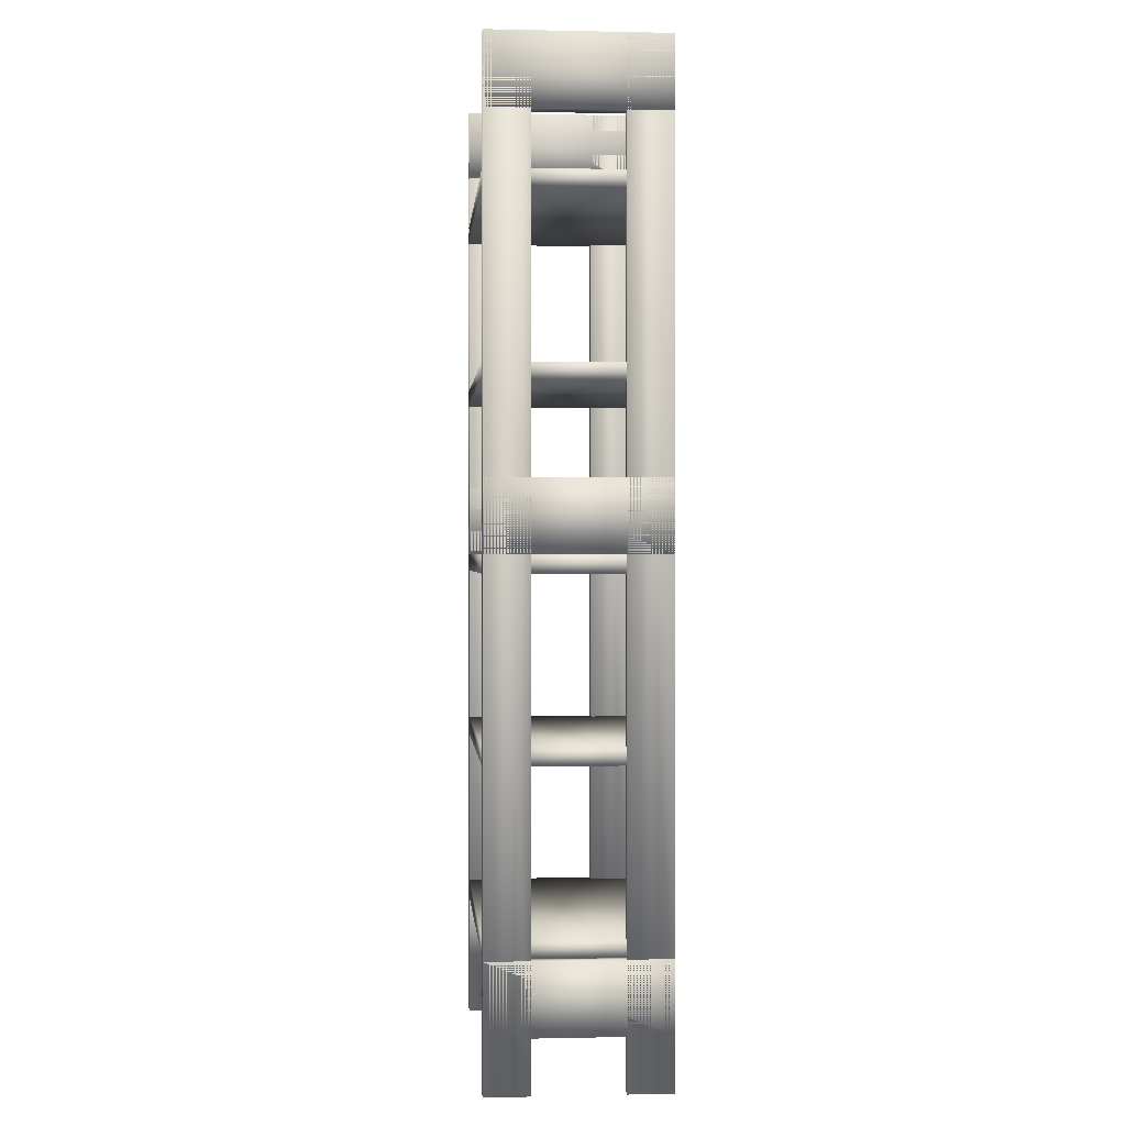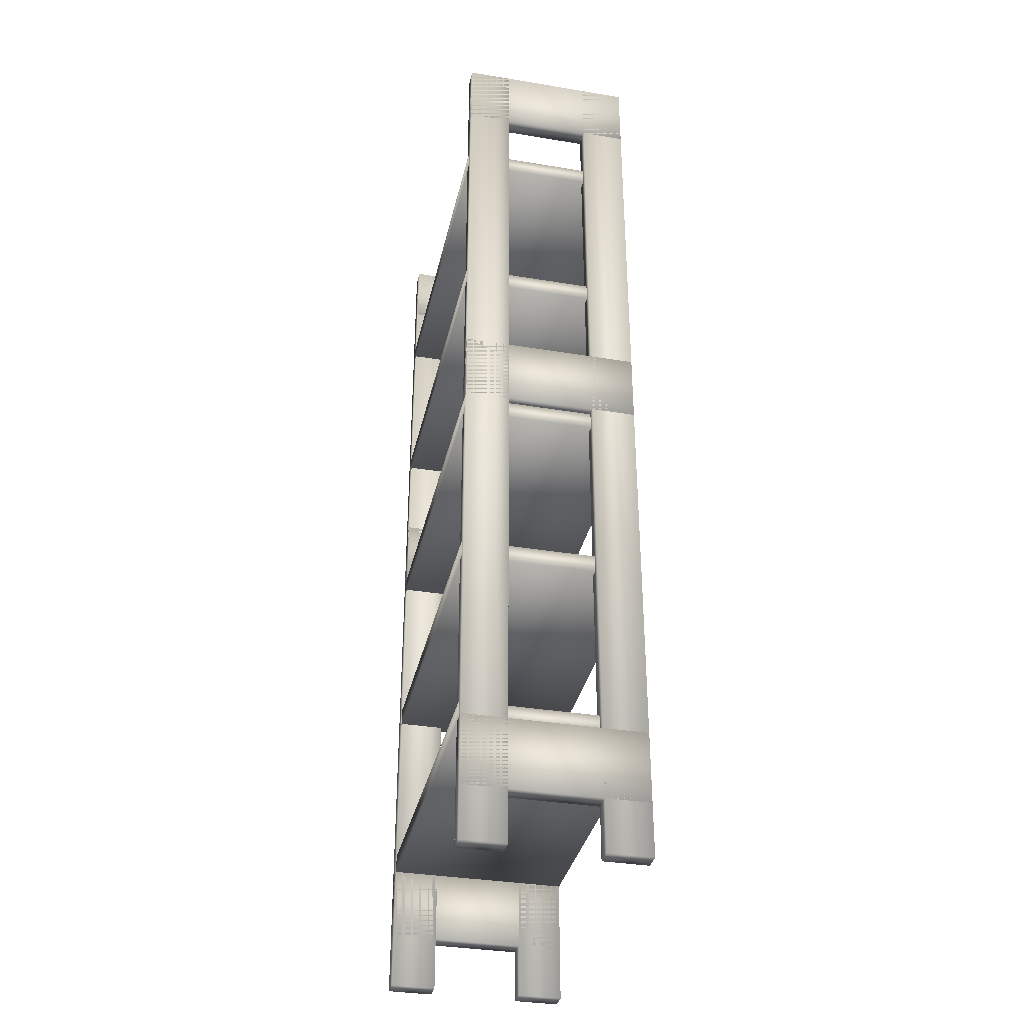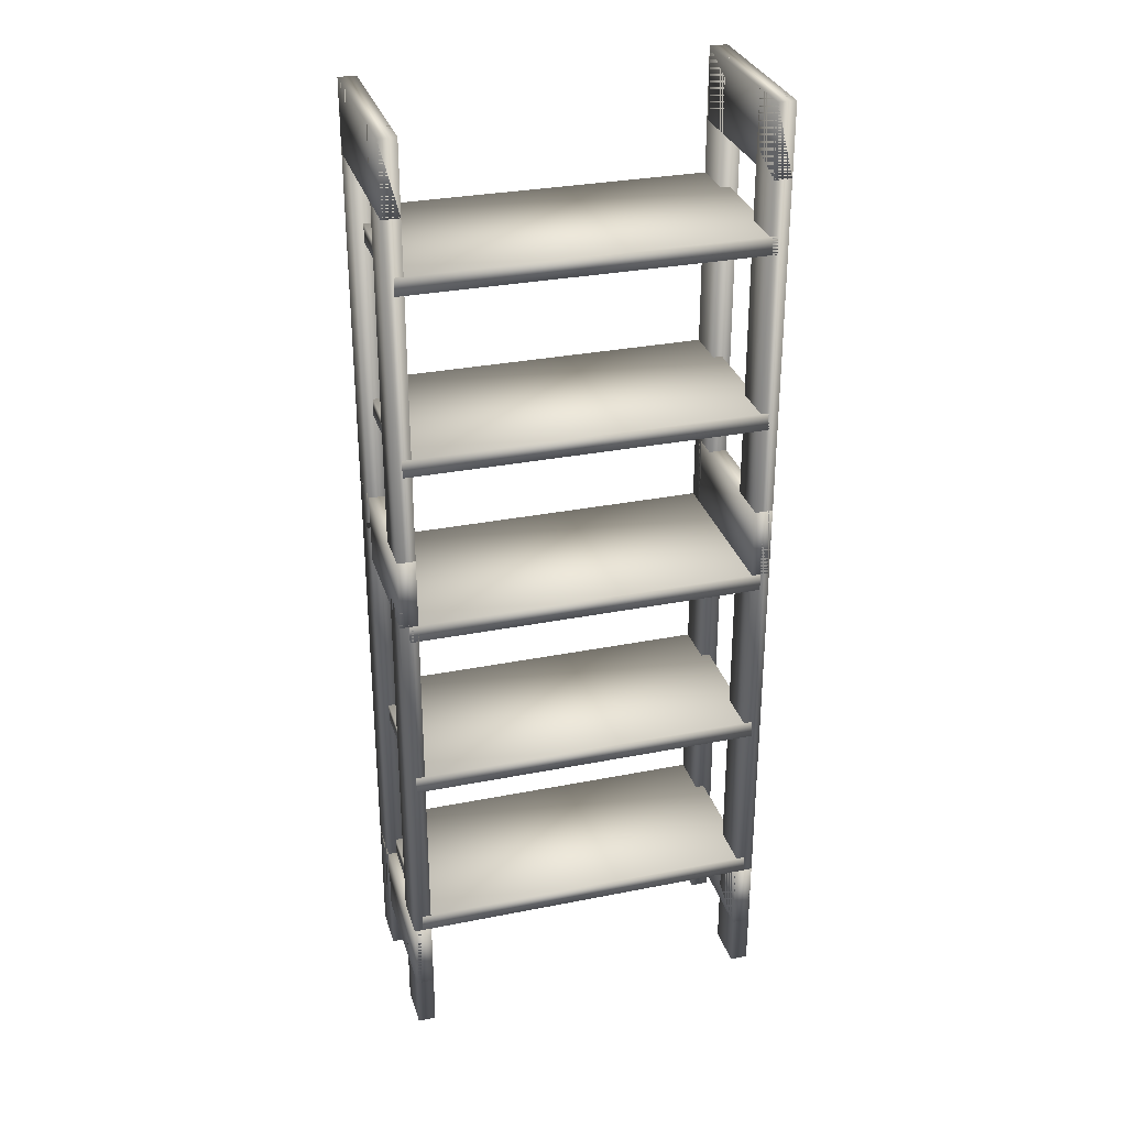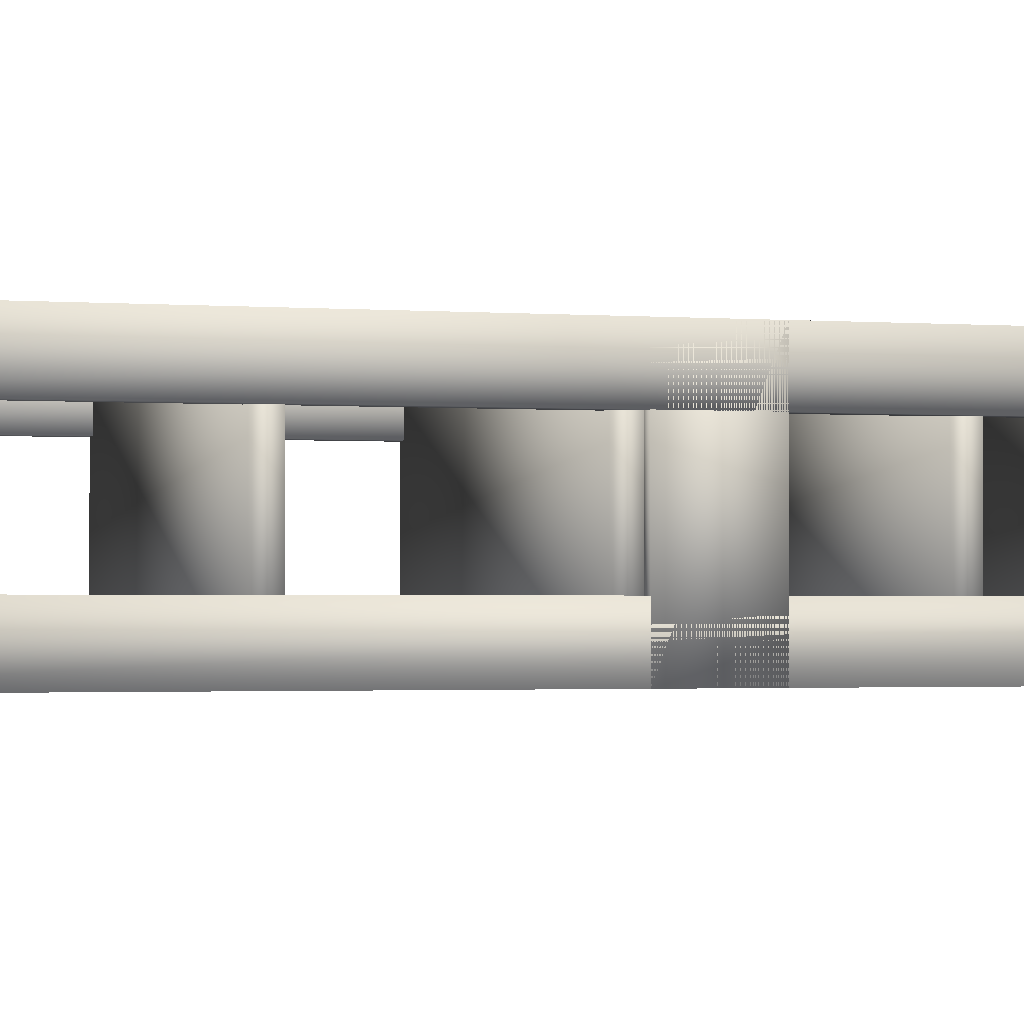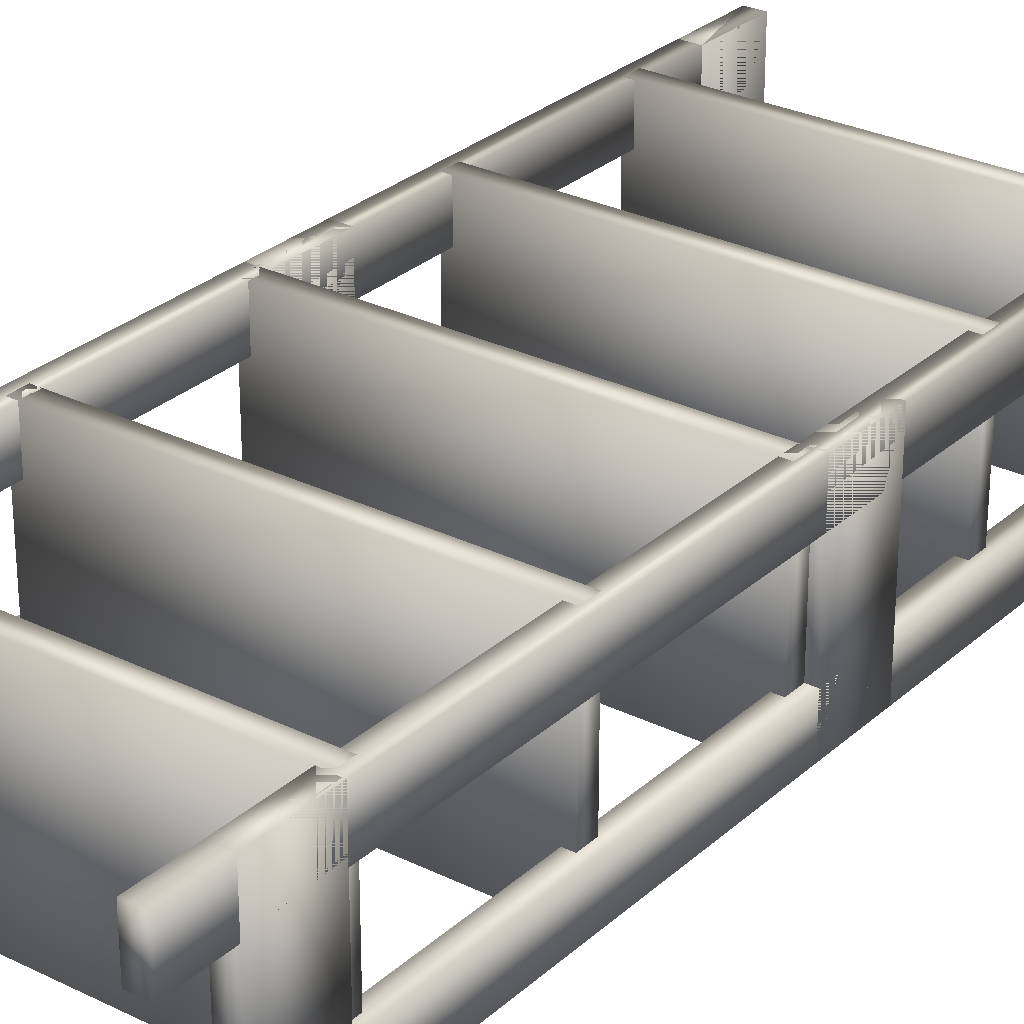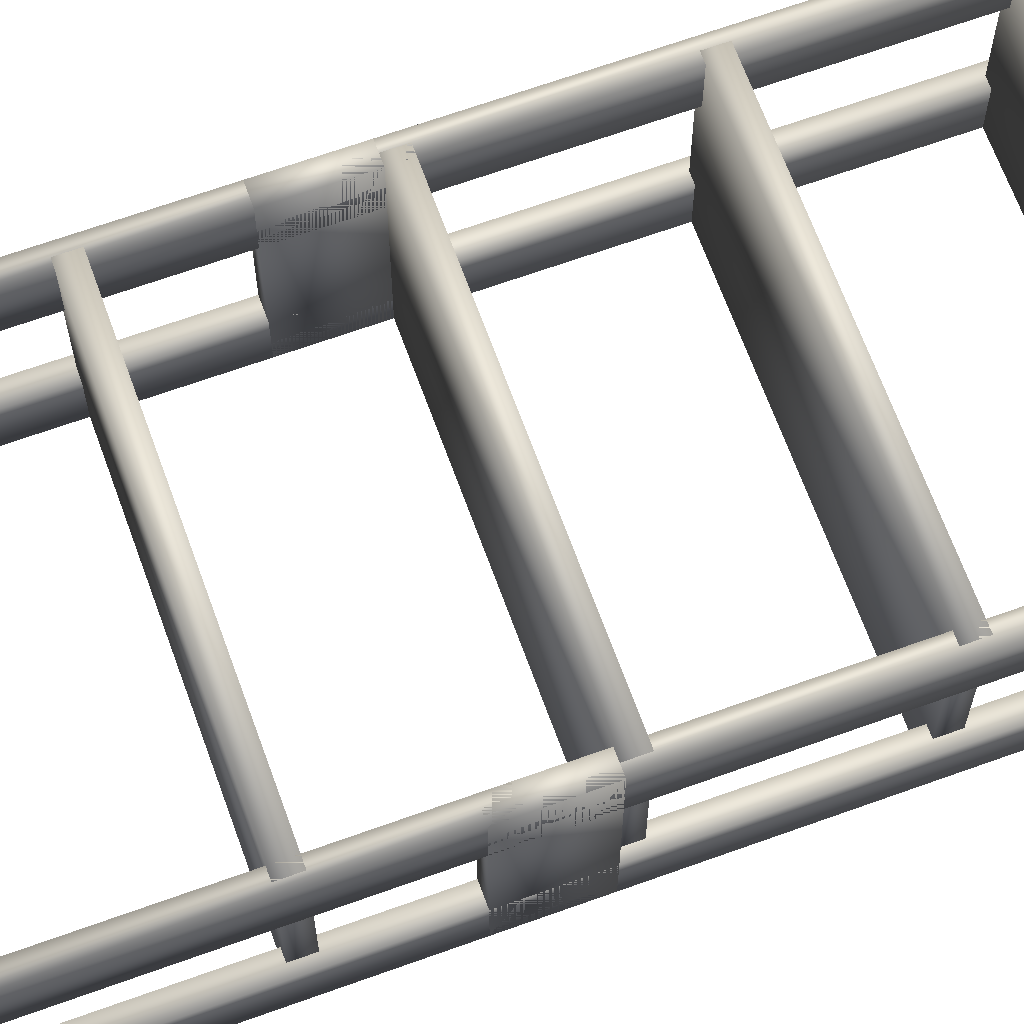
<metadata>
{"format":"obj","ext":"obj","renderer":"f3d","projection":"perspective","resolution":1024,"background":"white","views":[{"elev":0.3,"azim":85.4,"up":"+Y"},{"elev":-35.1,"azim":-102.4,"up":"+Y"},{"elev":30.5,"azim":-16.0,"up":"+Y"},{"elev":-1.5,"azim":72.0,"up":"+Z"},{"elev":28.2,"azim":36.9,"up":"+Z"},{"elev":66.8,"azim":-109.9,"up":"+Z"}]}
</metadata>
<code>
v 0.025 0.025 0.1545
v 0.04227 0.025 0.1545
v 0.04227 0.975 0.1545
v 0.025 0.975 0.1545
v 0.025 0.025 0.1977
v 0.04227 0.025 0.1977
v 0.04227 0.975 0.1977
v 0.025 0.975 0.1977
v 0.3705 0.025 0.1545
v 0.3877 0.025 0.1545
v 0.3877 0.975 0.1545
v 0.3705 0.975 0.1545
v 0.3705 0.025 0.1977
v 0.3877 0.025 0.1977
v 0.3877 0.975 0.1977
v 0.3705 0.975 0.1977
v 0.025 0.025 0.025
v 0.04227 0.025 0.025
v 0.04227 0.975 0.025
v 0.025 0.975 0.025
v 0.025 0.025 0.06818
v 0.04227 0.025 0.06818
v 0.04227 0.975 0.06818
v 0.025 0.975 0.06818
v 0.3705 0.025 0.025
v 0.3877 0.025 0.025
v 0.3877 0.975 0.025
v 0.3705 0.975 0.025
v 0.3705 0.025 0.06818
v 0.3877 0.025 0.06818
v 0.3877 0.975 0.06818
v 0.3705 0.975 0.06818
v 0.3705 0.9059 0.025
v 0.3877 0.9059 0.025
v 0.3705 0.9059 0.1977
v 0.3877 0.9059 0.1977
v 0.025 0.9059 0.025
v 0.04227 0.9059 0.025
v 0.025 0.9059 0.1977
v 0.04227 0.9059 0.1977
v 0.3705 0.5086 0.025
v 0.3877 0.5086 0.025
v 0.3877 0.5777 0.025
v 0.3705 0.5777 0.025
v 0.3705 0.5086 0.1977
v 0.3877 0.5086 0.1977
v 0.3877 0.5777 0.1977
v 0.3705 0.5777 0.1977
v 0.3705 0.07682 0.025
v 0.3877 0.07682 0.025
v 0.3877 0.1459 0.025
v 0.3705 0.1459 0.025
v 0.3705 0.07682 0.1977
v 0.3877 0.07682 0.1977
v 0.3877 0.1459 0.1977
v 0.3705 0.1459 0.1977
v 0.025 0.5086 0.025
v 0.04227 0.5086 0.025
v 0.04227 0.5777 0.025
v 0.025 0.5777 0.025
v 0.025 0.5086 0.1977
v 0.04227 0.5086 0.1977
v 0.04227 0.5777 0.1977
v 0.025 0.5777 0.1977
v 0.025 0.07682 0.025
v 0.04227 0.07682 0.025
v 0.04227 0.1459 0.025
v 0.025 0.1459 0.025
v 0.025 0.07682 0.1977
v 0.04227 0.07682 0.1977
v 0.04227 0.1459 0.1977
v 0.025 0.1459 0.1977
v 0.03364 0.8368 0.025
v 0.3791 0.8368 0.025
v 0.3791 0.8541 0.025
v 0.03364 0.8541 0.025
v 0.03364 0.8368 0.1977
v 0.3791 0.8368 0.1977
v 0.3791 0.8541 0.1977
v 0.03364 0.8541 0.1977
v 0.03364 0.6641 0.025
v 0.3791 0.6641 0.025
v 0.3791 0.6814 0.025
v 0.03364 0.6814 0.025
v 0.03364 0.6641 0.1977
v 0.3791 0.6641 0.1977
v 0.3791 0.6814 0.1977
v 0.03364 0.6814 0.1977
v 0.03364 0.4914 0.025
v 0.3791 0.4914 0.025
v 0.3791 0.5086 0.025
v 0.03364 0.5086 0.025
v 0.03364 0.4914 0.1977
v 0.3791 0.4914 0.1977
v 0.3791 0.5086 0.1977
v 0.03364 0.5086 0.1977
v 0.03364 0.3186 0.025
v 0.3791 0.3186 0.025
v 0.3791 0.3359 0.025
v 0.03364 0.3359 0.025
v 0.03364 0.3186 0.1977
v 0.3791 0.3186 0.1977
v 0.3791 0.3359 0.1977
v 0.03364 0.3359 0.1977
v 0.03364 0.1459 0.025
v 0.3791 0.1459 0.025
v 0.3791 0.1632 0.025
v 0.03364 0.1632 0.025
v 0.03364 0.1459 0.1977
v 0.3791 0.1459 0.1977
v 0.3791 0.1632 0.1977
v 0.03364 0.1632 0.1977
f 1 4 2
f 2 4 3
f 1 6 5
f 1 2 6
f 1 5 4
f 4 5 8
f 4 7 3
f 2 7 6
f 2 3 7
f 6 8 5
f 6 7 8
f 9 12 10
f 10 12 11
f 9 14 13
f 9 10 14
f 9 13 12
f 12 13 16
f 12 15 11
f 10 15 14
f 10 11 15
f 14 16 13
f 14 15 16
f 17 20 18
f 18 20 19
f 17 22 21
f 17 18 22
f 17 21 20
f 20 21 24
f 20 24 23
f 18 23 22
f 18 19 23
f 22 24 21
f 22 23 24
f 25 28 26
f 26 28 27
f 25 30 29
f 25 26 30
f 25 29 28
f 28 29 32
f 28 32 31
f 26 31 30
f 26 27 31
f 30 32 29
f 30 31 32
f 33 28 34
f 33 36 35
f 33 34 36
f 33 35 28
f 28 35 16
f 28 16 15
f 28 15 27
f 34 15 36
f 34 27 15
f 36 16 35
f 37 20 38
f 37 40 39
f 37 38 40
f 37 39 20
f 20 39 8
f 20 8 7
f 20 7 19
f 38 7 40
f 38 19 7
f 40 8 39
f 41 44 42
f 42 44 43
f 41 46 45
f 41 42 46
f 41 45 44
f 44 45 48
f 44 48 47
f 44 47 43
f 42 47 46
f 42 43 47
f 46 48 45
f 46 47 48
f 49 52 50
f 50 52 51
f 49 54 53
f 49 50 54
f 49 53 52
f 52 53 56
f 52 56 55
f 52 55 51
f 50 55 54
f 50 51 55
f 54 56 53
f 54 55 56
f 57 60 58
f 58 60 59
f 57 62 61
f 57 58 62
f 57 61 60
f 60 61 64
f 60 64 63
f 60 63 59
f 58 63 62
f 58 59 63
f 62 64 61
f 62 63 64
f 65 68 66
f 66 68 67
f 65 70 69
f 65 66 70
f 65 69 68
f 68 69 72
f 68 72 71
f 68 71 67
f 66 71 70
f 66 67 71
f 70 72 69
f 70 71 72
f 73 76 74
f 74 76 75
f 73 78 77
f 73 74 78
f 73 77 76
f 76 77 80
f 76 80 79
f 76 79 75
f 74 79 78
f 74 75 79
f 78 80 77
f 78 79 80
f 81 84 82
f 82 84 83
f 81 86 85
f 81 82 86
f 81 85 84
f 84 85 88
f 84 88 87
f 84 87 83
f 82 87 86
f 82 83 87
f 86 88 85
f 86 87 88
f 89 92 90
f 90 92 91
f 89 94 93
f 89 90 94
f 89 93 92
f 92 93 96
f 92 96 95
f 92 95 91
f 90 95 94
f 90 91 95
f 94 96 93
f 94 95 96
f 97 100 98
f 98 100 99
f 97 102 101
f 97 98 102
f 97 101 100
f 100 101 104
f 100 104 103
f 100 103 99
f 98 103 102
f 98 99 103
f 102 104 101
f 102 103 104
f 105 108 106
f 106 108 107
f 105 110 109
f 105 106 110
f 105 109 108
f 108 109 112
f 108 112 111
f 108 111 107
f 106 111 110
f 106 107 111
f 110 112 109
f 110 111 112

</code>
